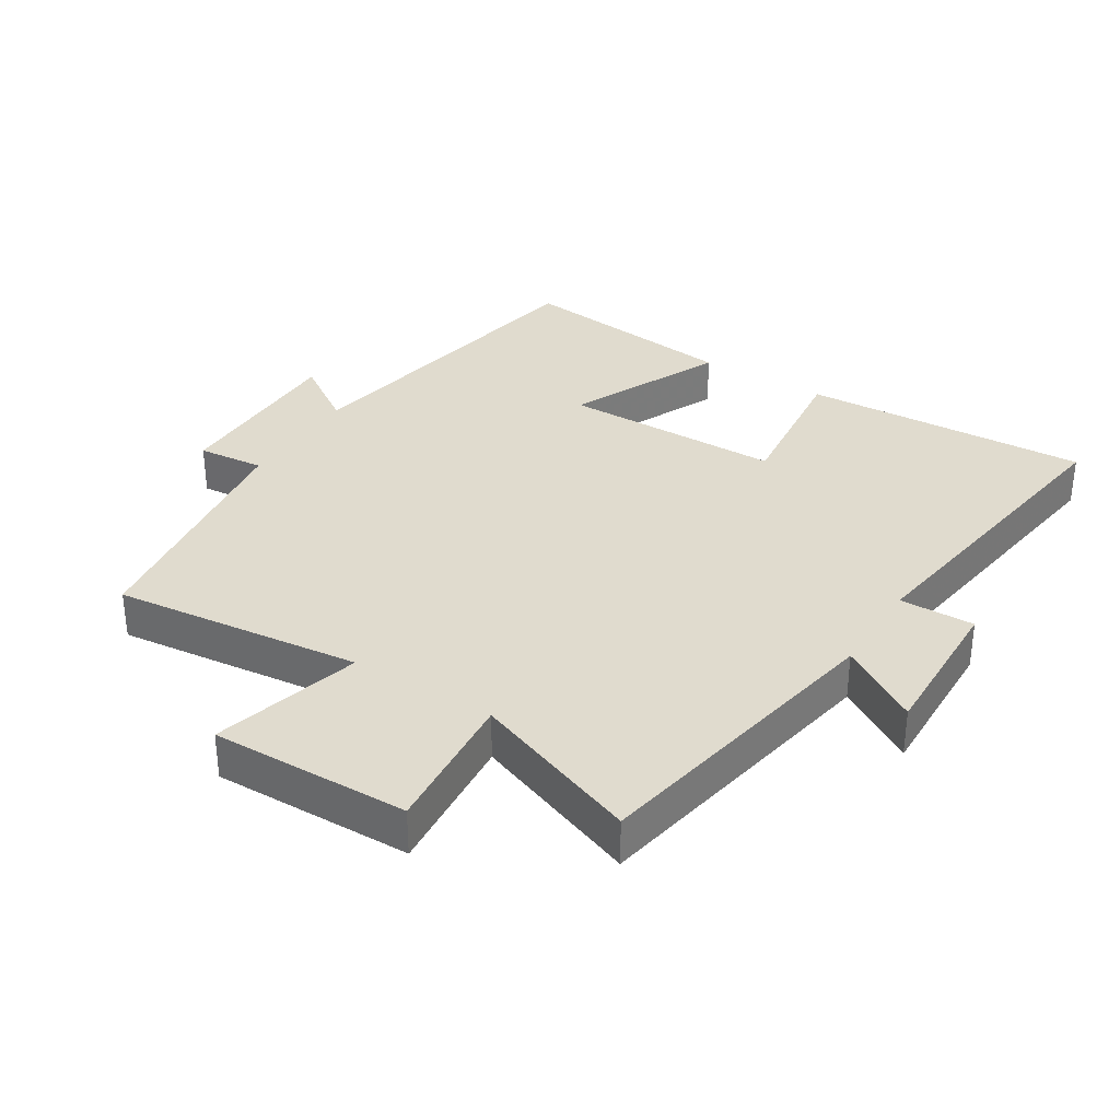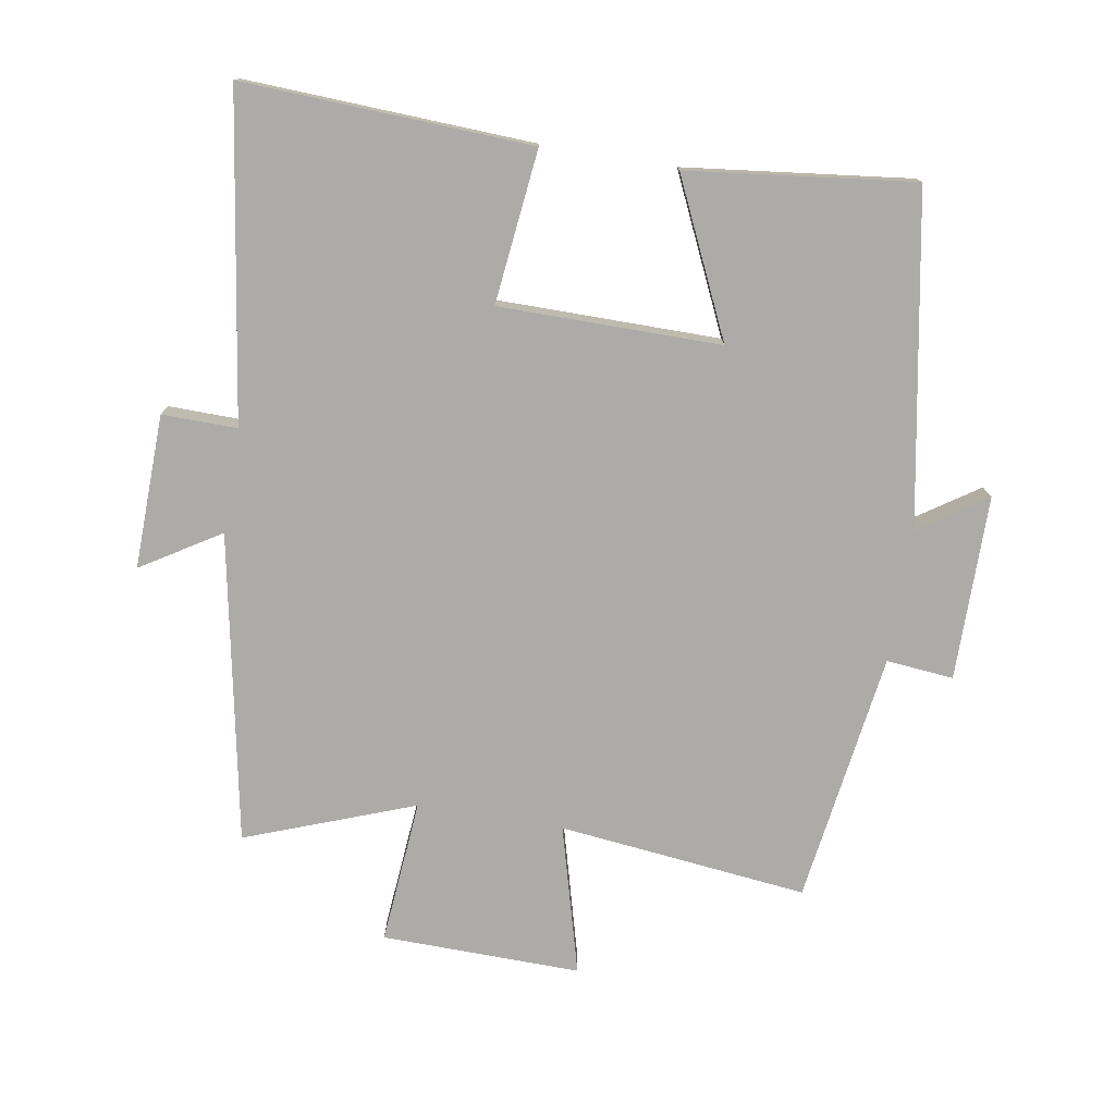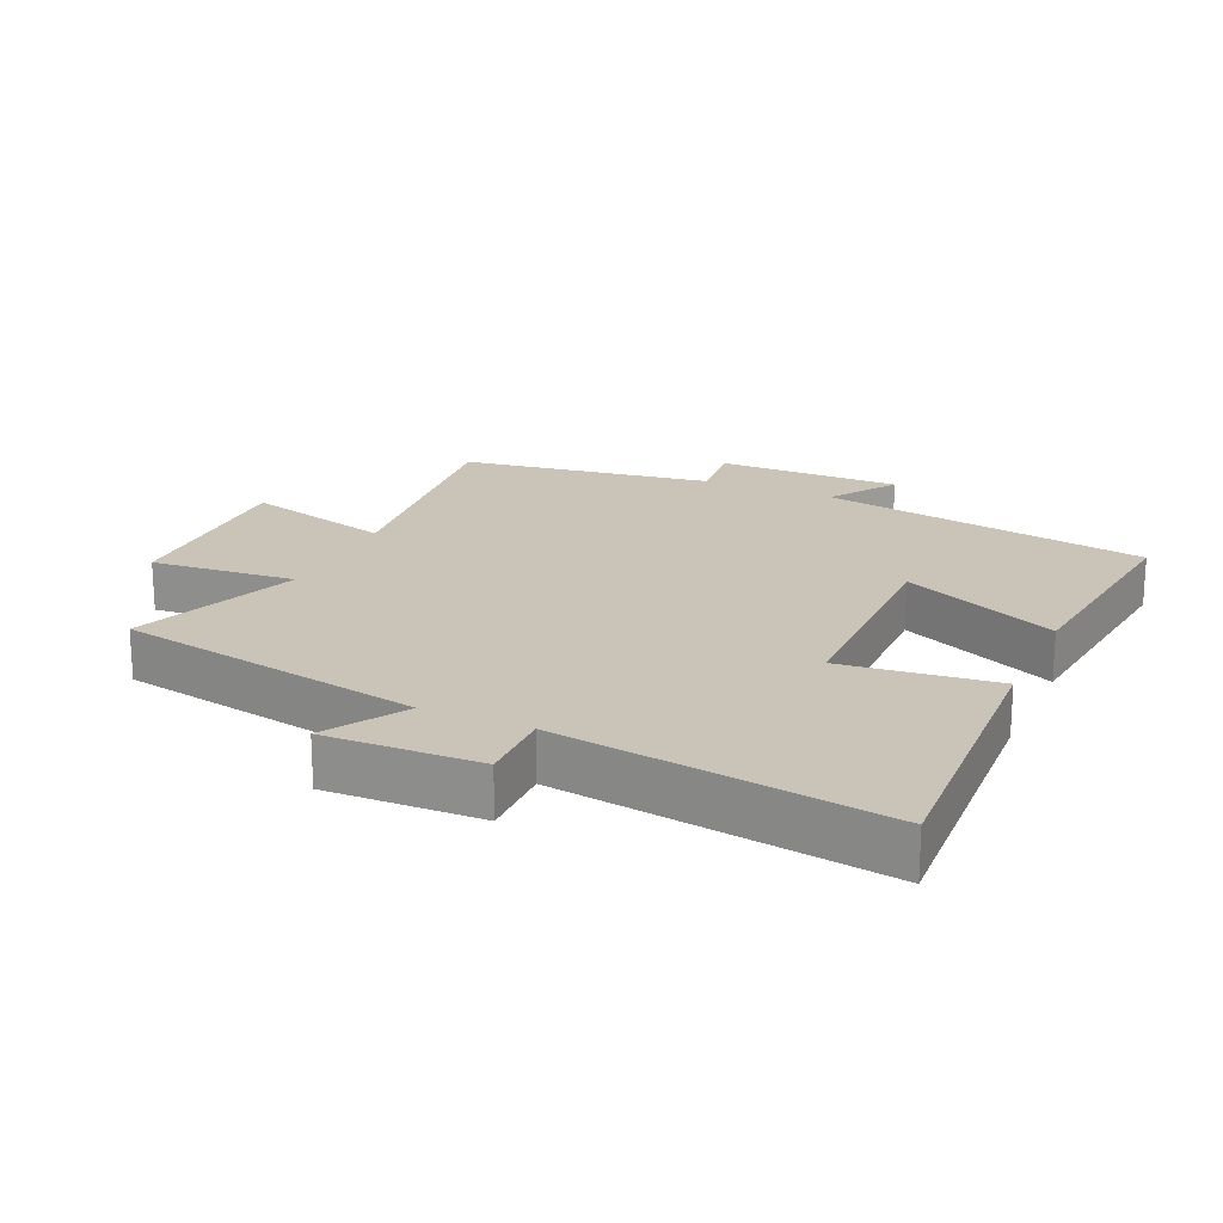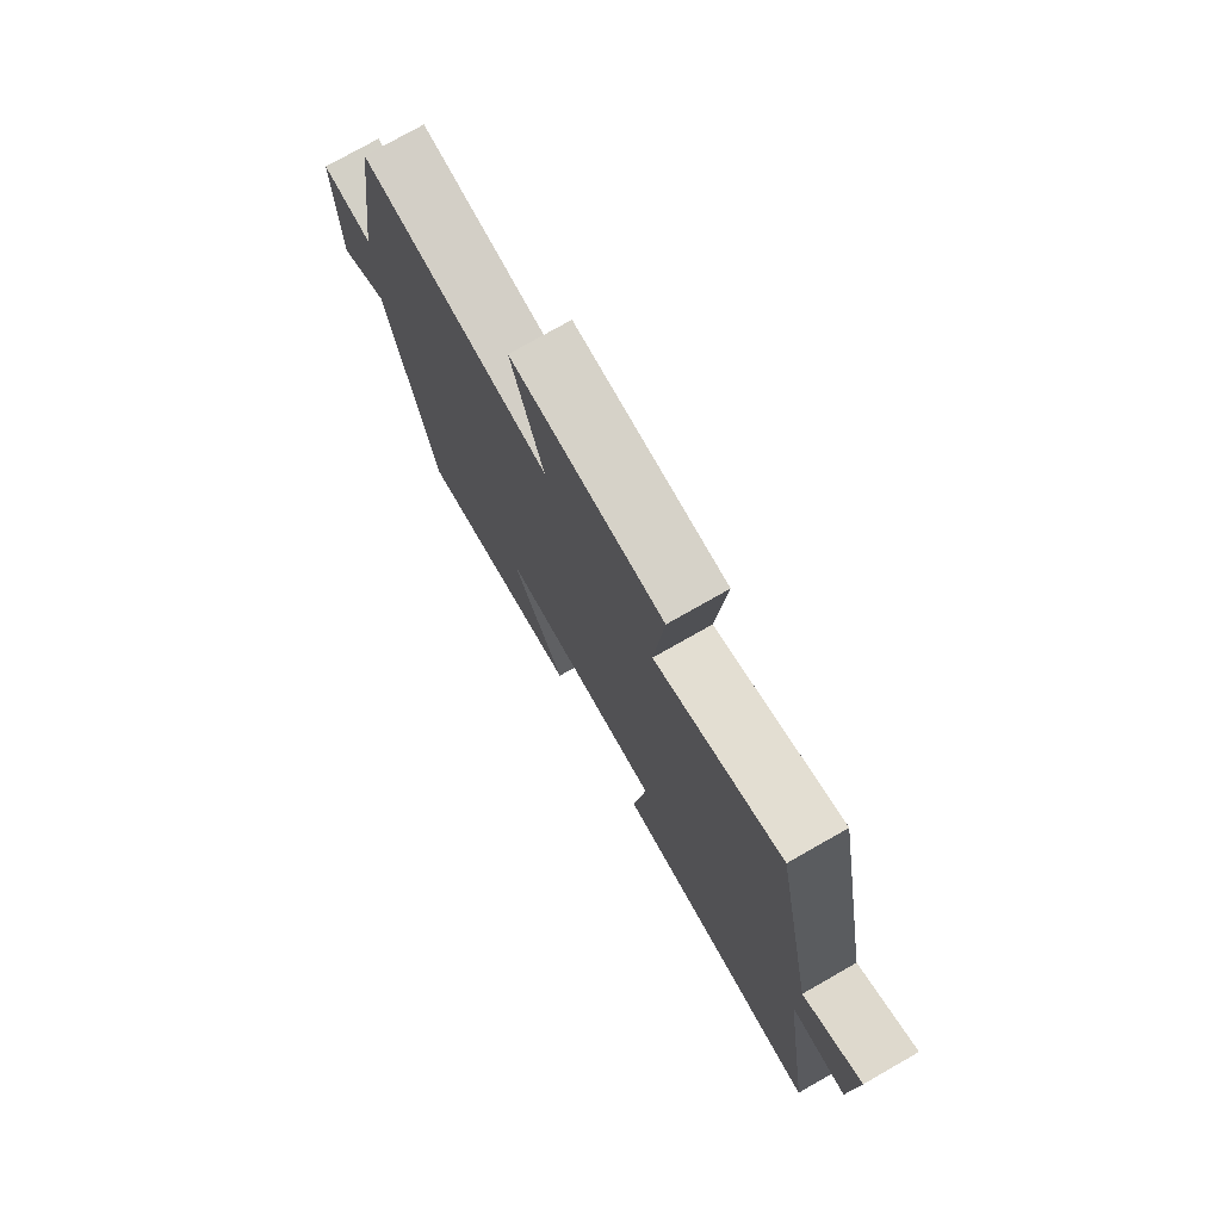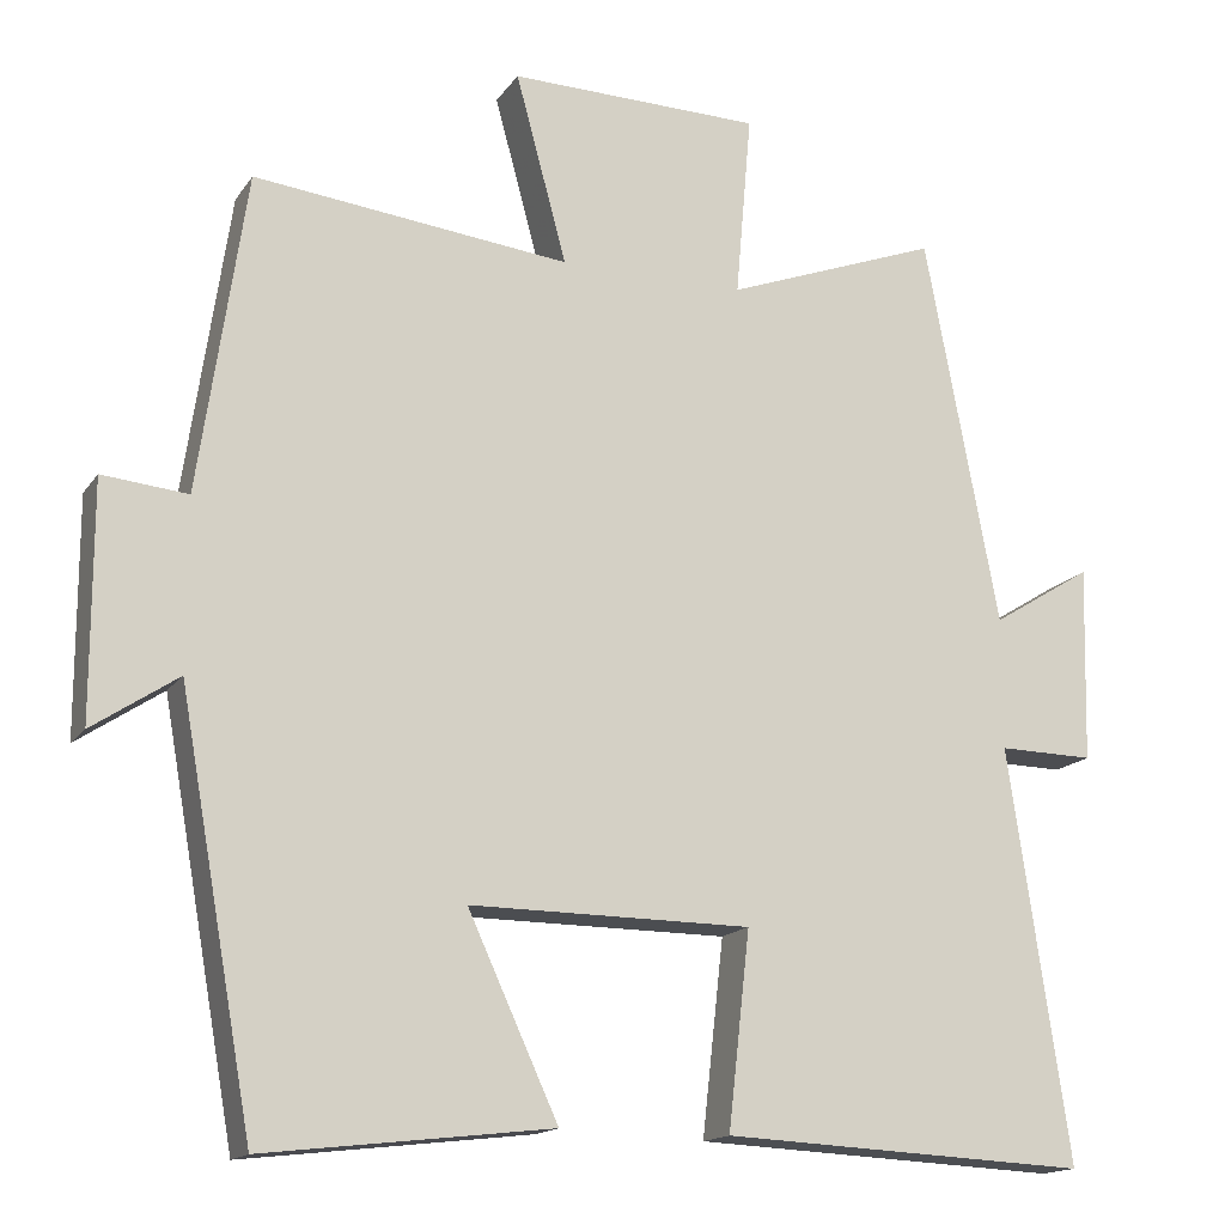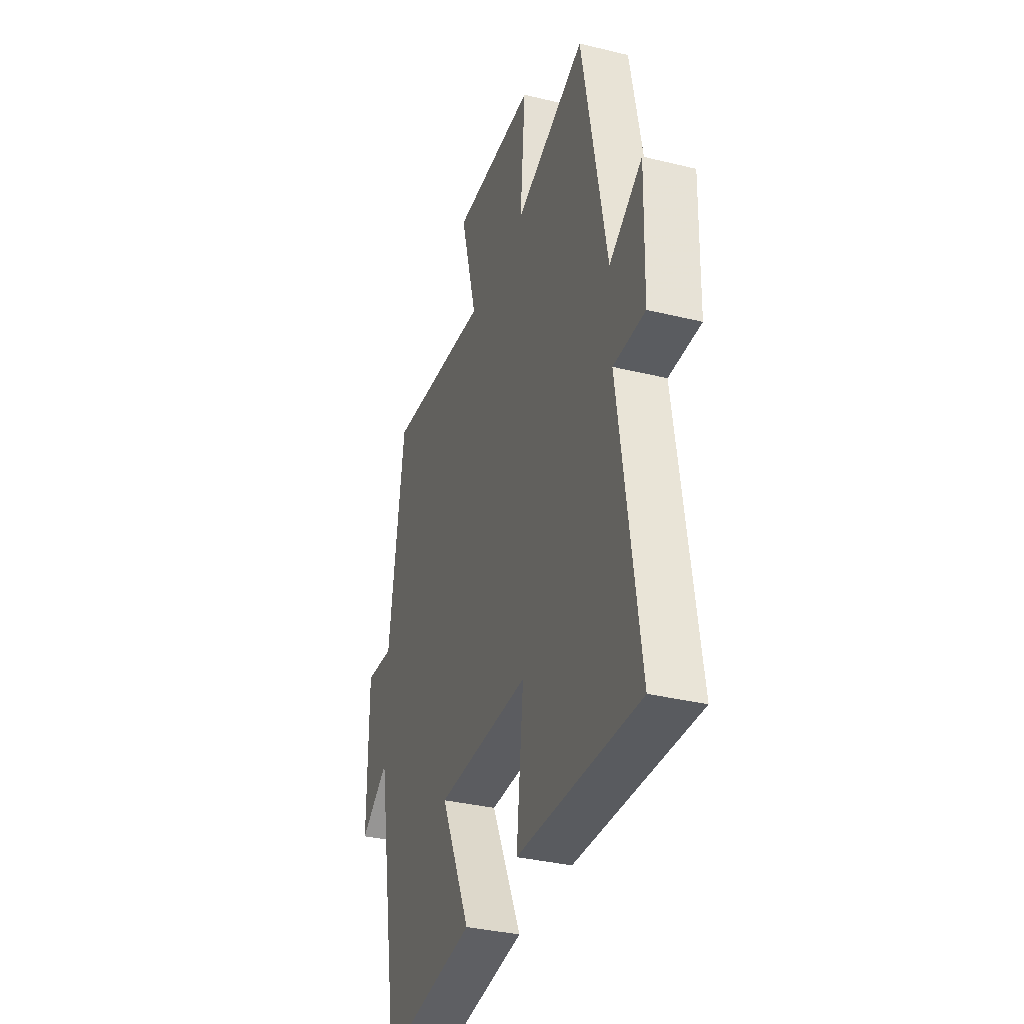
<metadata>
{"format":"obj","ext":"obj","renderer":"f3d","projection":"perspective","resolution":1024,"background":"white","views":[{"elev":33.6,"azim":32.0,"up":"+Y"},{"elev":-76.5,"azim":170.6,"up":"+Y"},{"elev":19.9,"azim":114.1,"up":"+Y"},{"elev":76.7,"azim":60.4,"up":"+Z"},{"elev":-15.7,"azim":-22.8,"up":"+Z"},{"elev":-34.9,"azim":71.9,"up":"+Z"}]}
</metadata>
<code>
v 0.572 0.07 -0.521
v 0.134 0.07 -0.5
v 0.16 0.07 -0.267
v -0.176 0.07 -0.265
v -0.068 0.07 -0.5
v -0.411 0.07 -0.54
v -0.5 0.07 -0.041
v -0.602 0.07 -0.109
v -0.602 0.07 0.171
v -0.5 0.07 0.161
v -0.444 0.07 0.543
v -0.066 0.07 0.5
v -0.127 0.07 0.726
v 0.175 0.07 0.72
v 0.156 0.07 0.5
v 0.412 0.07 0.595
v 0.5 0.07 0.128
v 0.62 0.07 0.202
v 0.614 0.07 -0.032
v 0.5 0.07 -0.03
v 0.572 0 -0.521
v 0.134 0 -0.5
v 0.16 0 -0.267
v -0.176 0 -0.265
v -0.068 0 -0.5
v -0.411 0 -0.54
v -0.5 0 -0.041
v -0.602 0 -0.109
v -0.602 0 0.171
v -0.5 0 0.161
v -0.444 0 0.543
v -0.066 0 0.5
v -0.127 0 0.726
v 0.175 0 0.72
v 0.156 0 0.5
v 0.412 0 0.595
v 0.5 0 0.128
v 0.62 0 0.202
v 0.614 0 -0.032
v 0.5 0 -0.03
f 17 18 19 20
f 15 16 17 20
f 15 20 1
f 12 13 14 15
f 12 15 1
f 10 11 12 1
f 7 8 9 10
f 4 5 6 7
f 3 4 7 10
f 1 2 3
f 1 3 10
f 40 39 38 37
f 40 37 36 35
f 21 40 35
f 35 34 33 32
f 21 35 32
f 21 32 31 30
f 30 29 28 27
f 27 26 25 24
f 30 27 24 23
f 23 22 21
f 30 23 21
f 1 21 22 2
f 2 22 23 3
f 3 23 24 4
f 4 24 25 5
f 5 25 26 6
f 6 26 27 7
f 7 27 28 8
f 8 28 29 9
f 9 29 30 10
f 10 30 31 11
f 11 31 32 12
f 12 32 33 13
f 13 33 34 14
f 14 34 35 15
f 15 35 36 16
f 16 36 37 17
f 17 37 38 18
f 18 38 39 19
f 19 39 40 20
f 20 40 21 1

</code>
